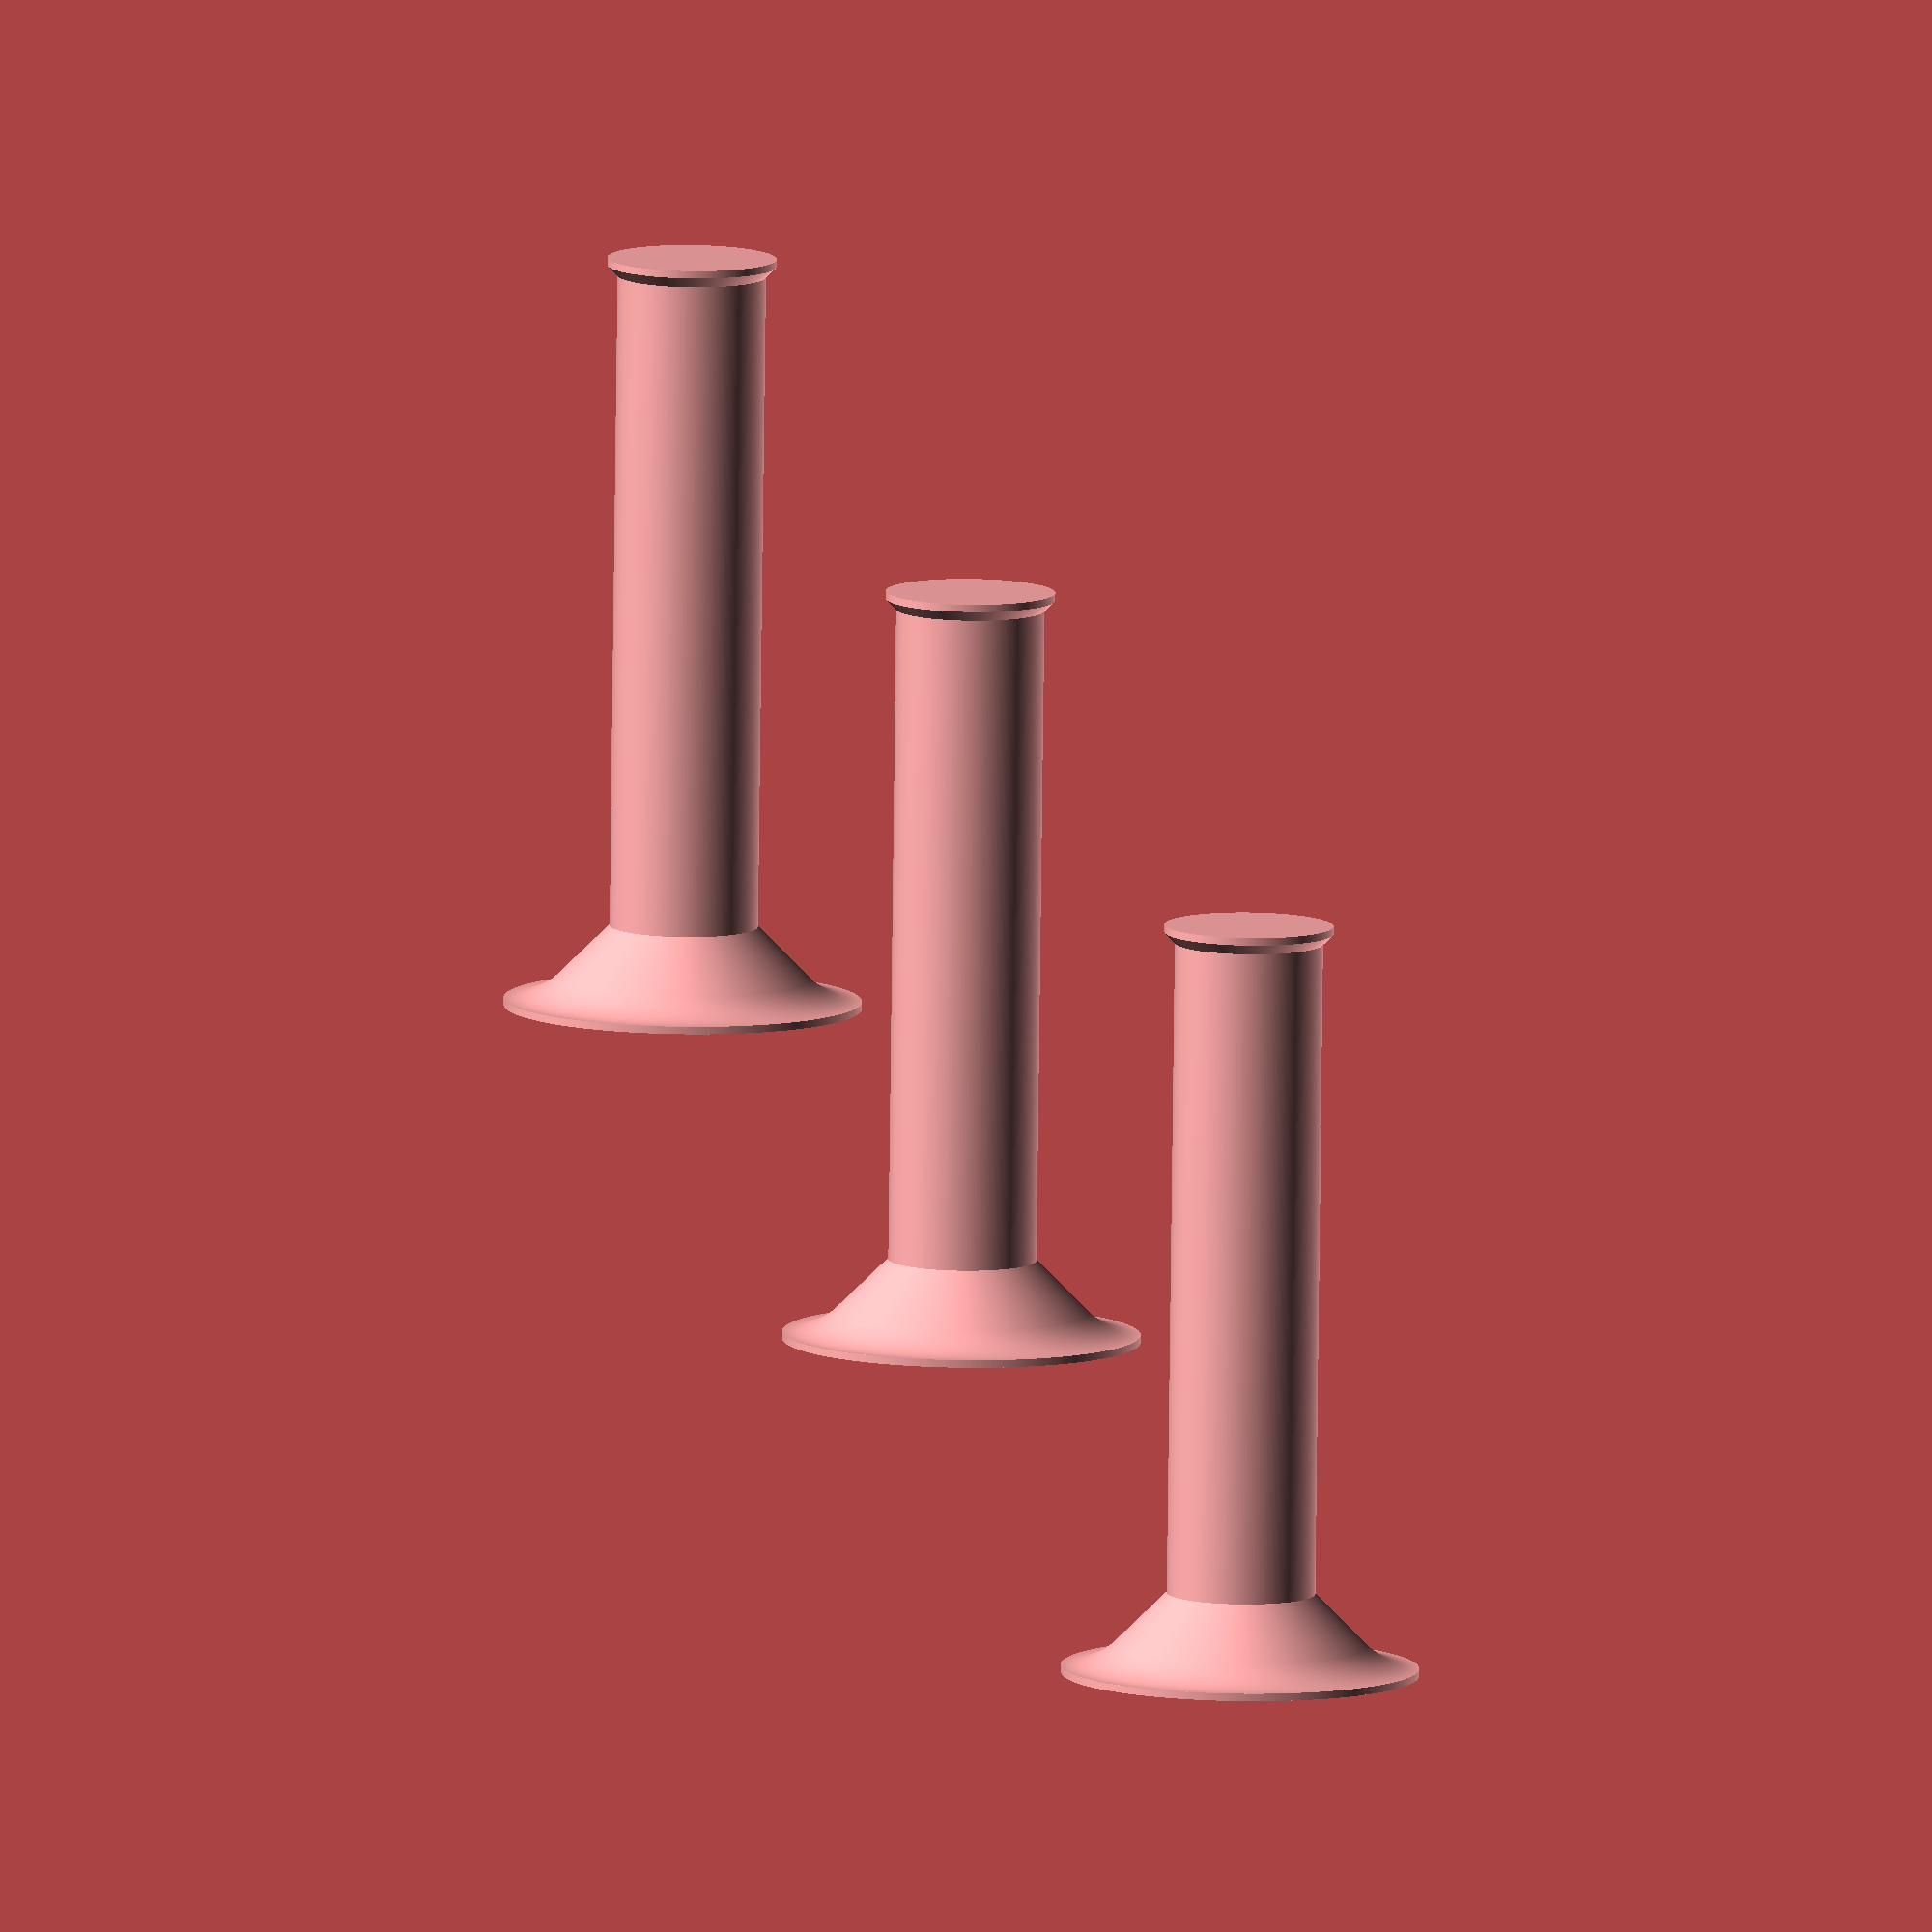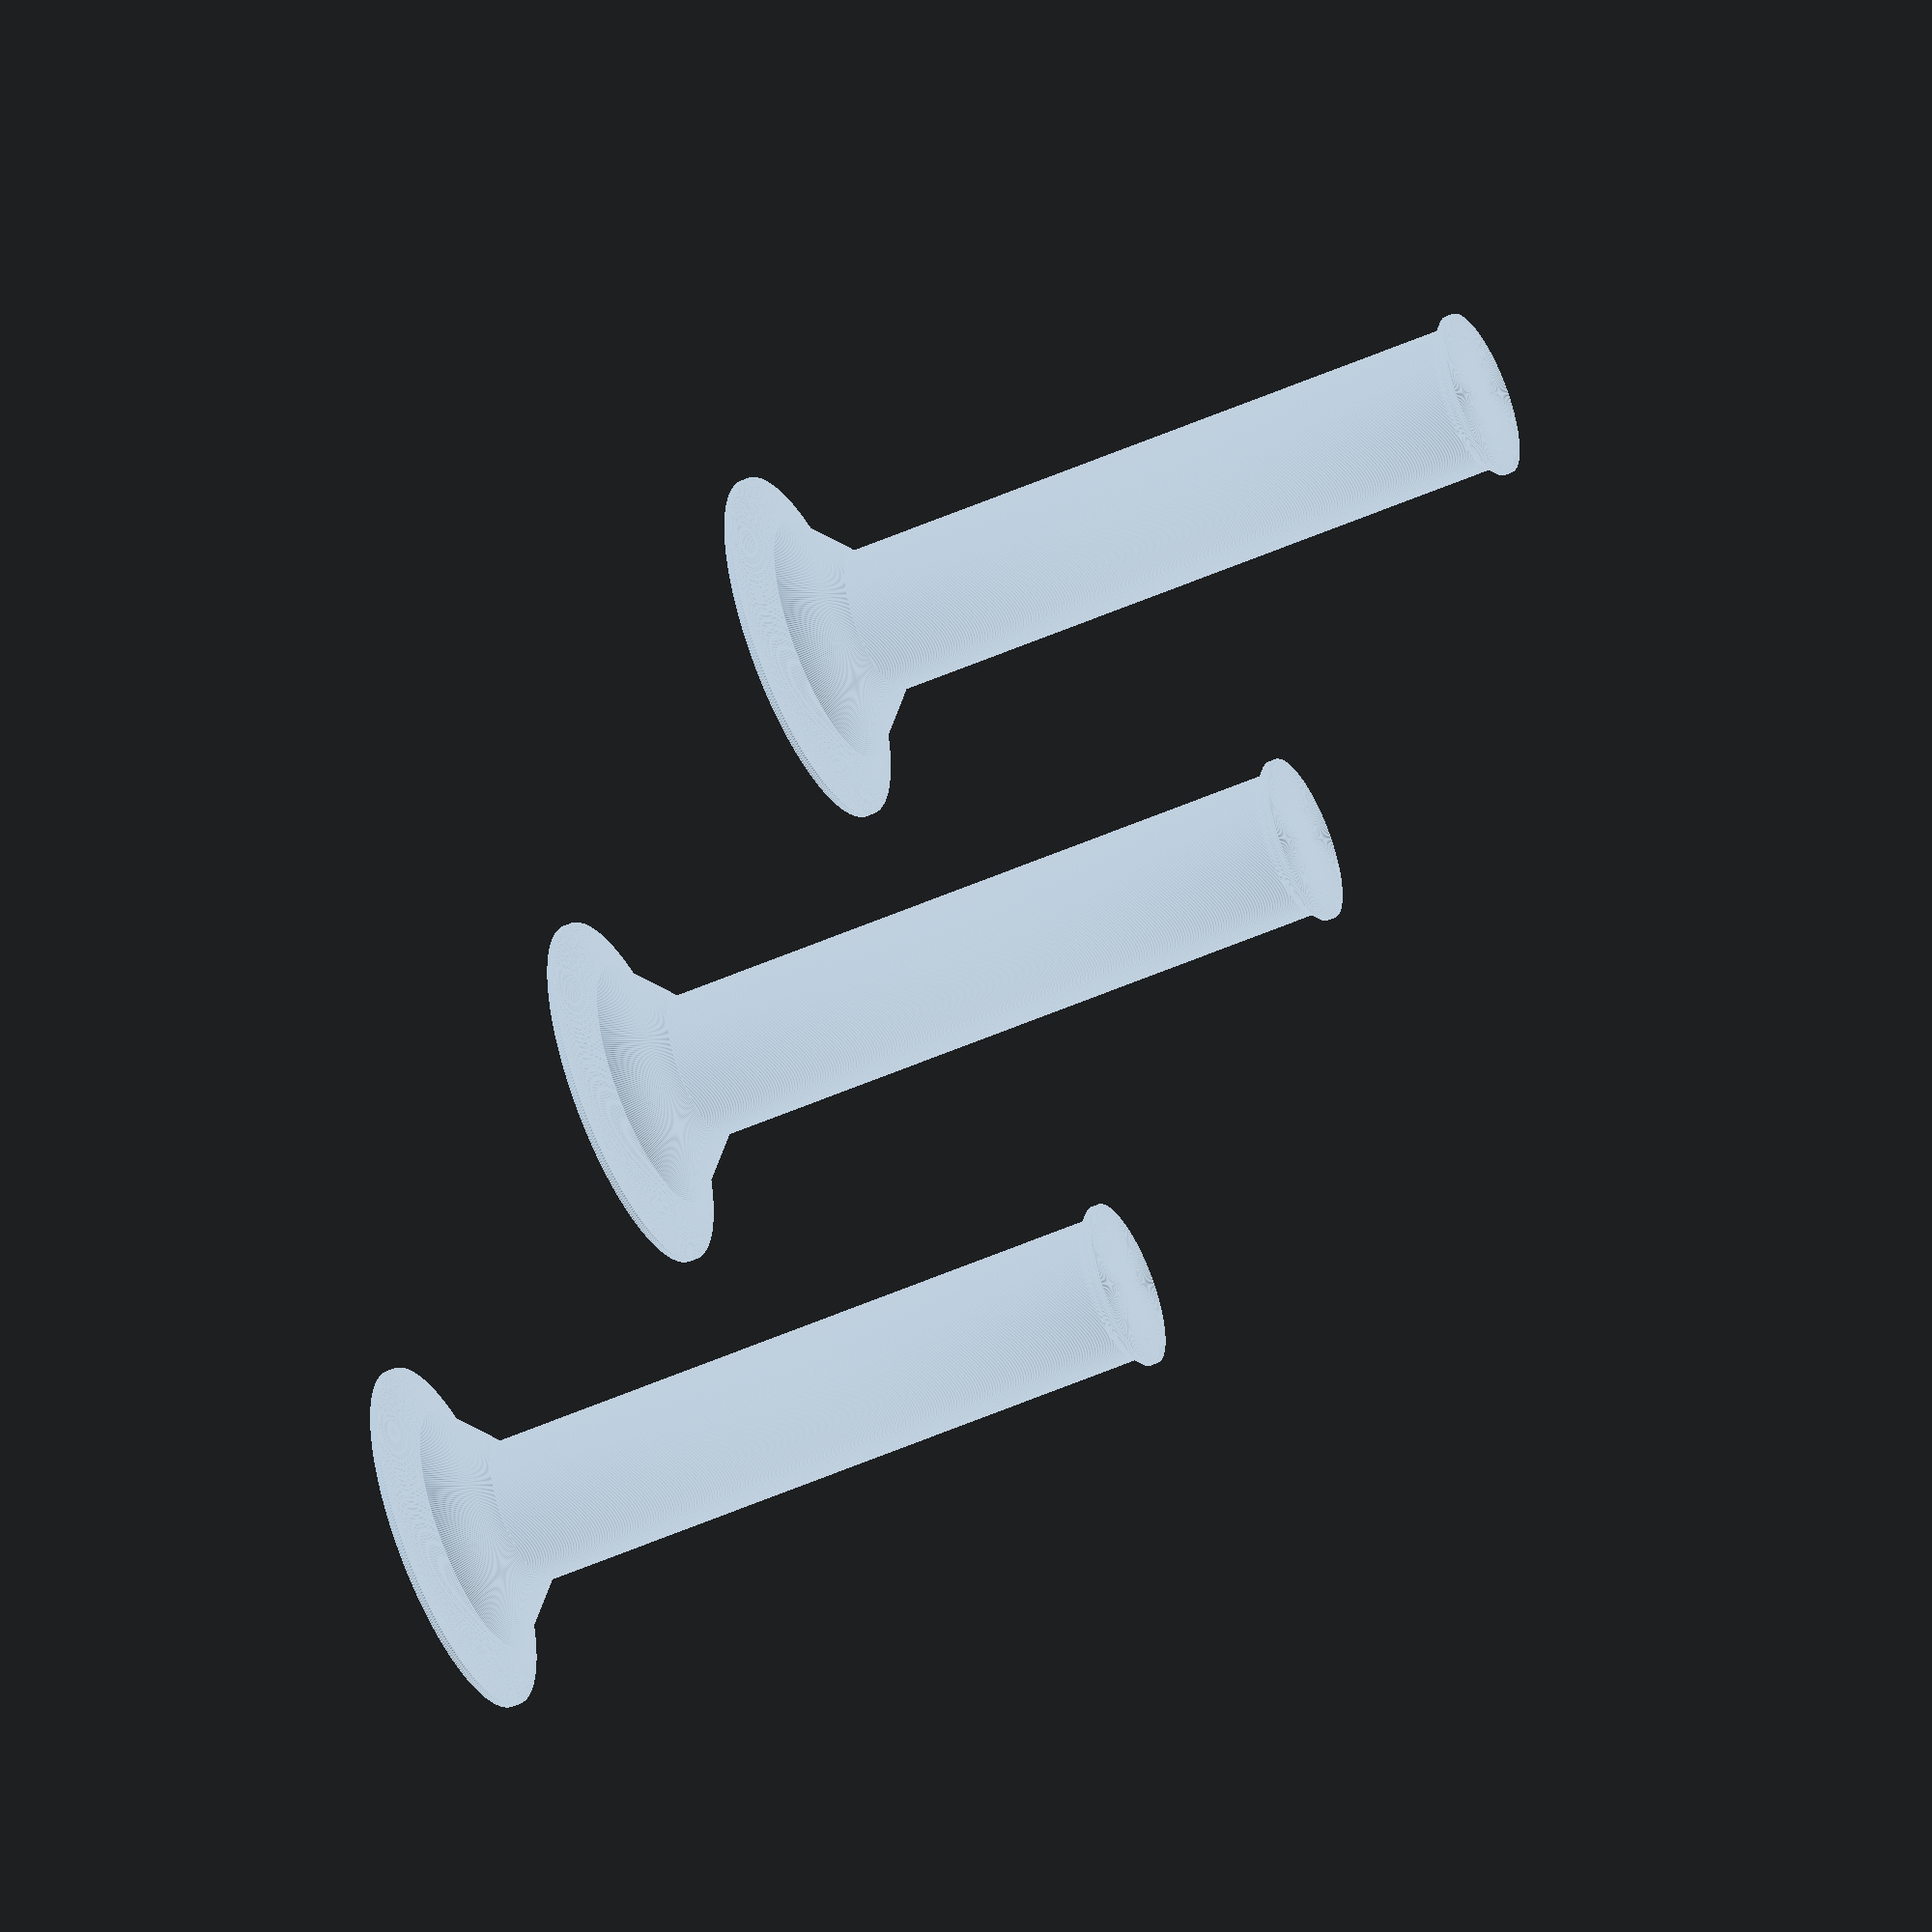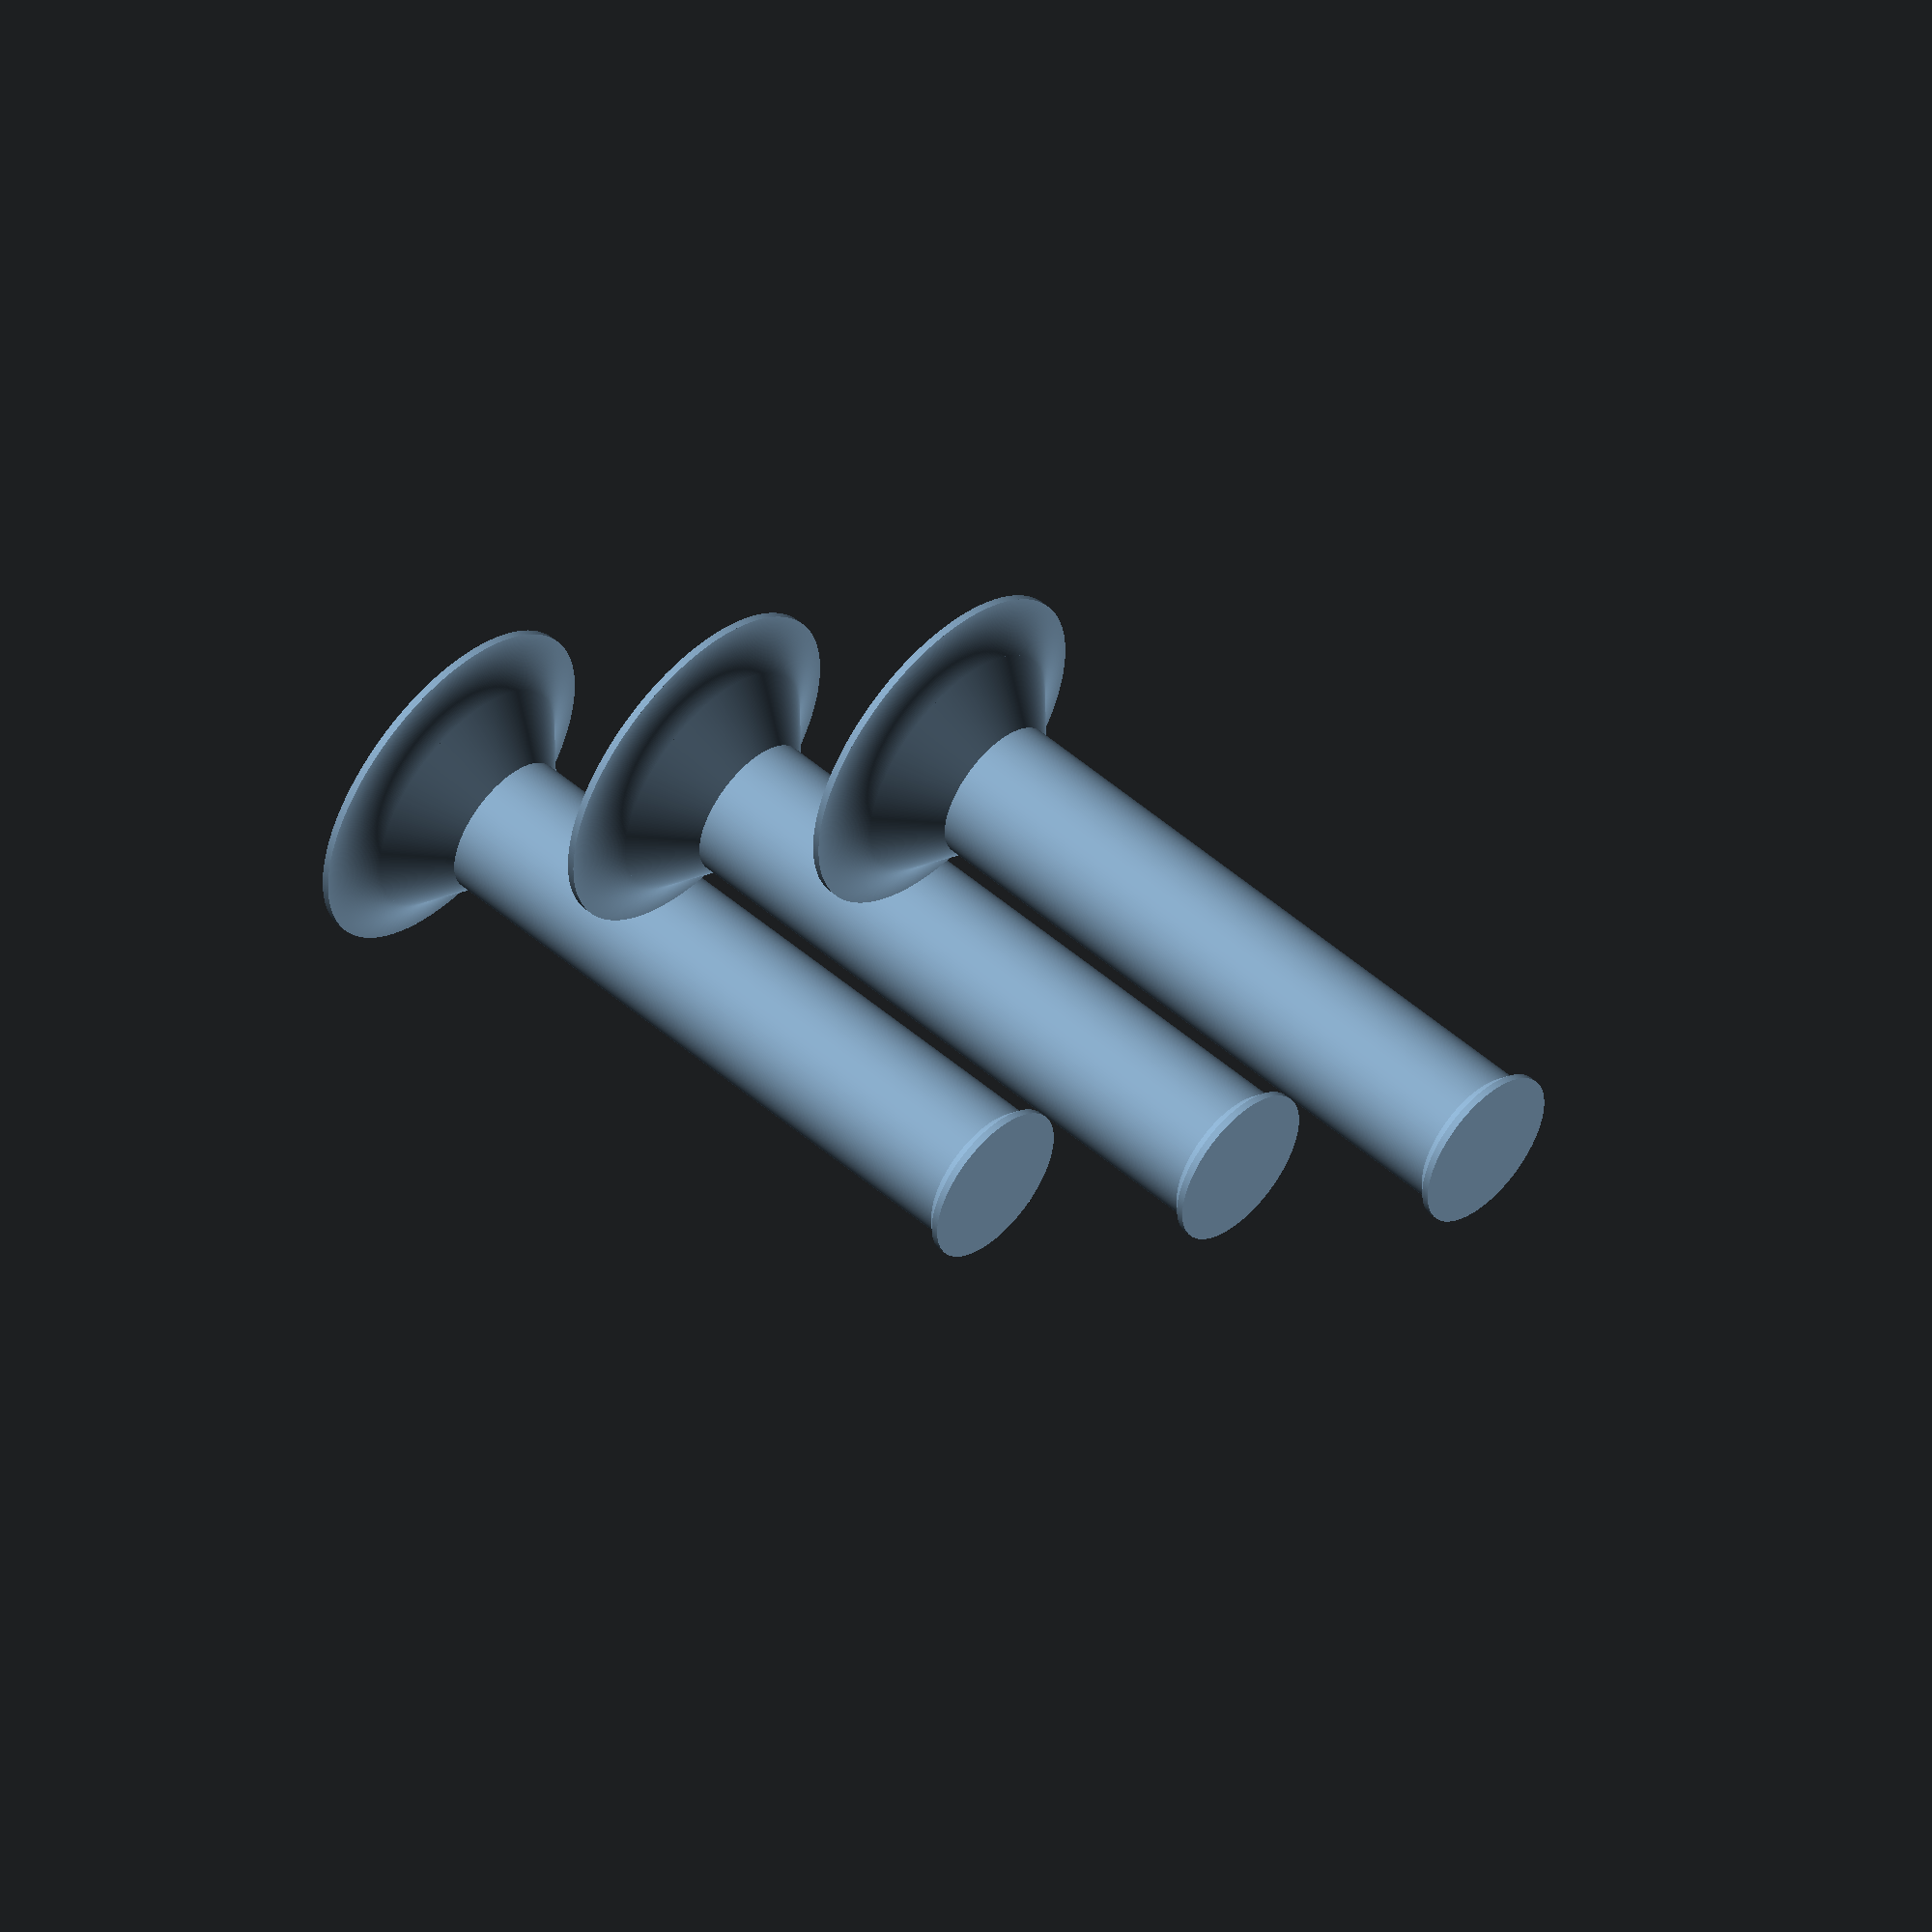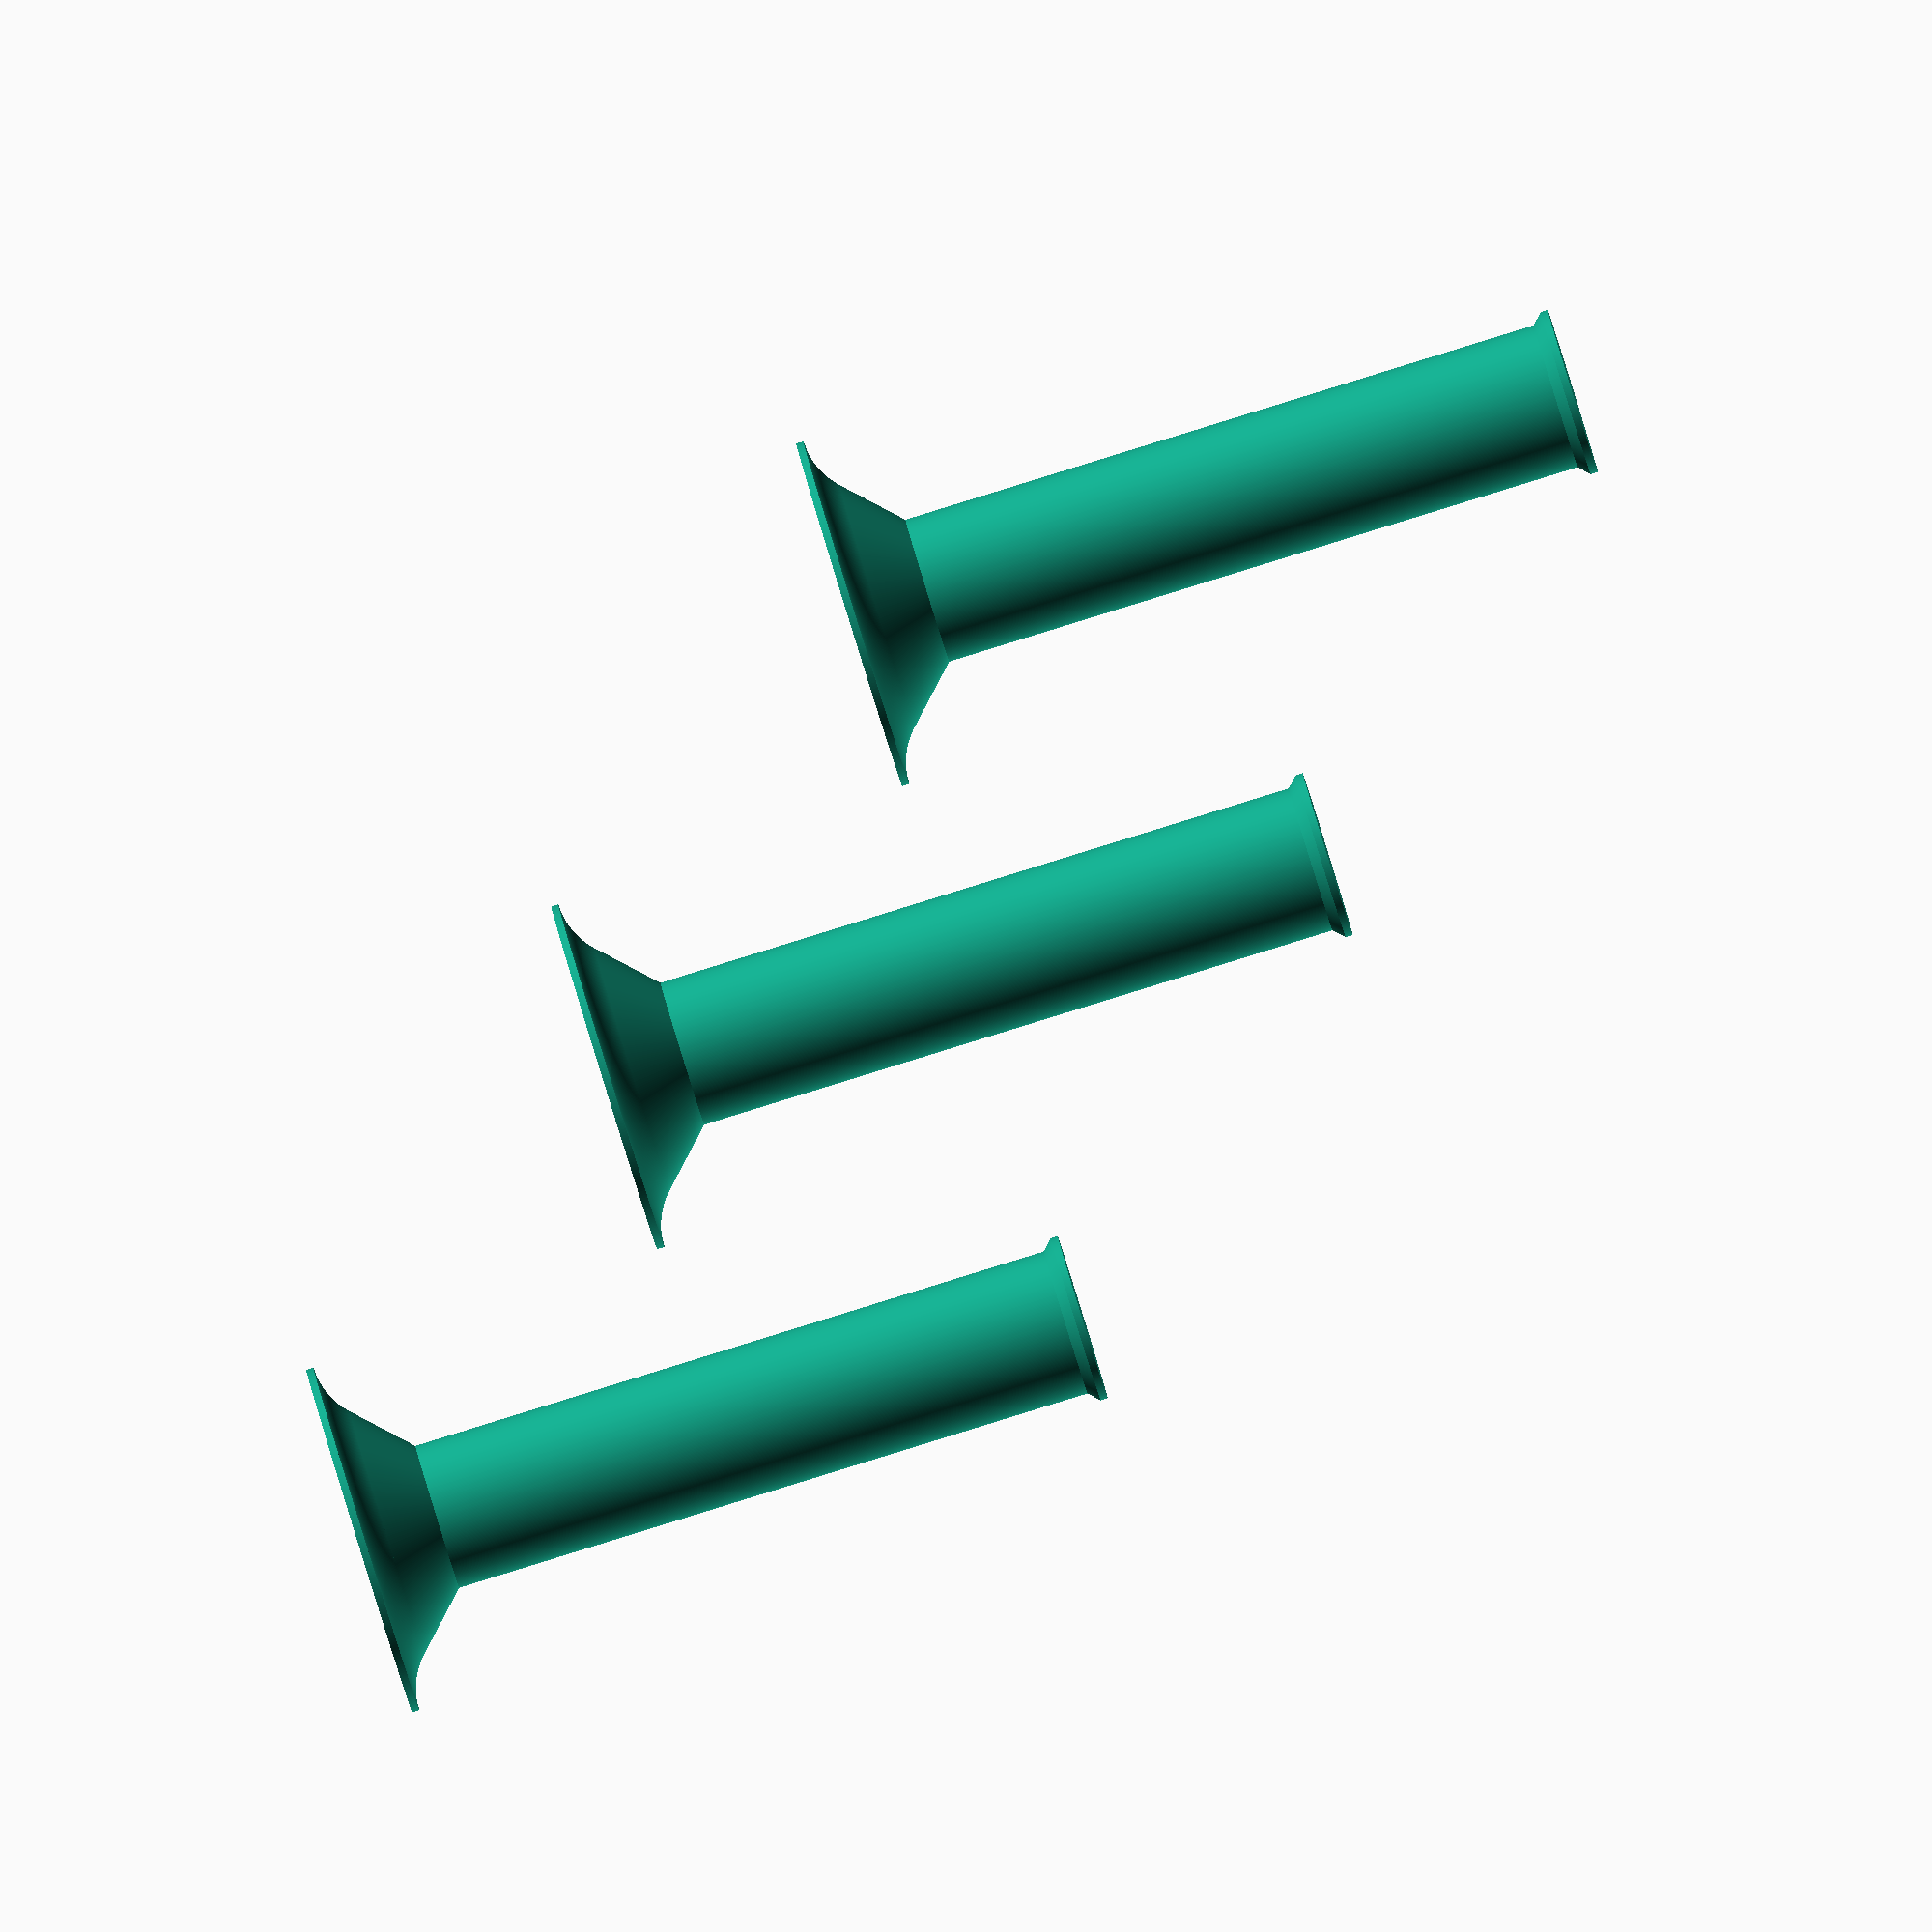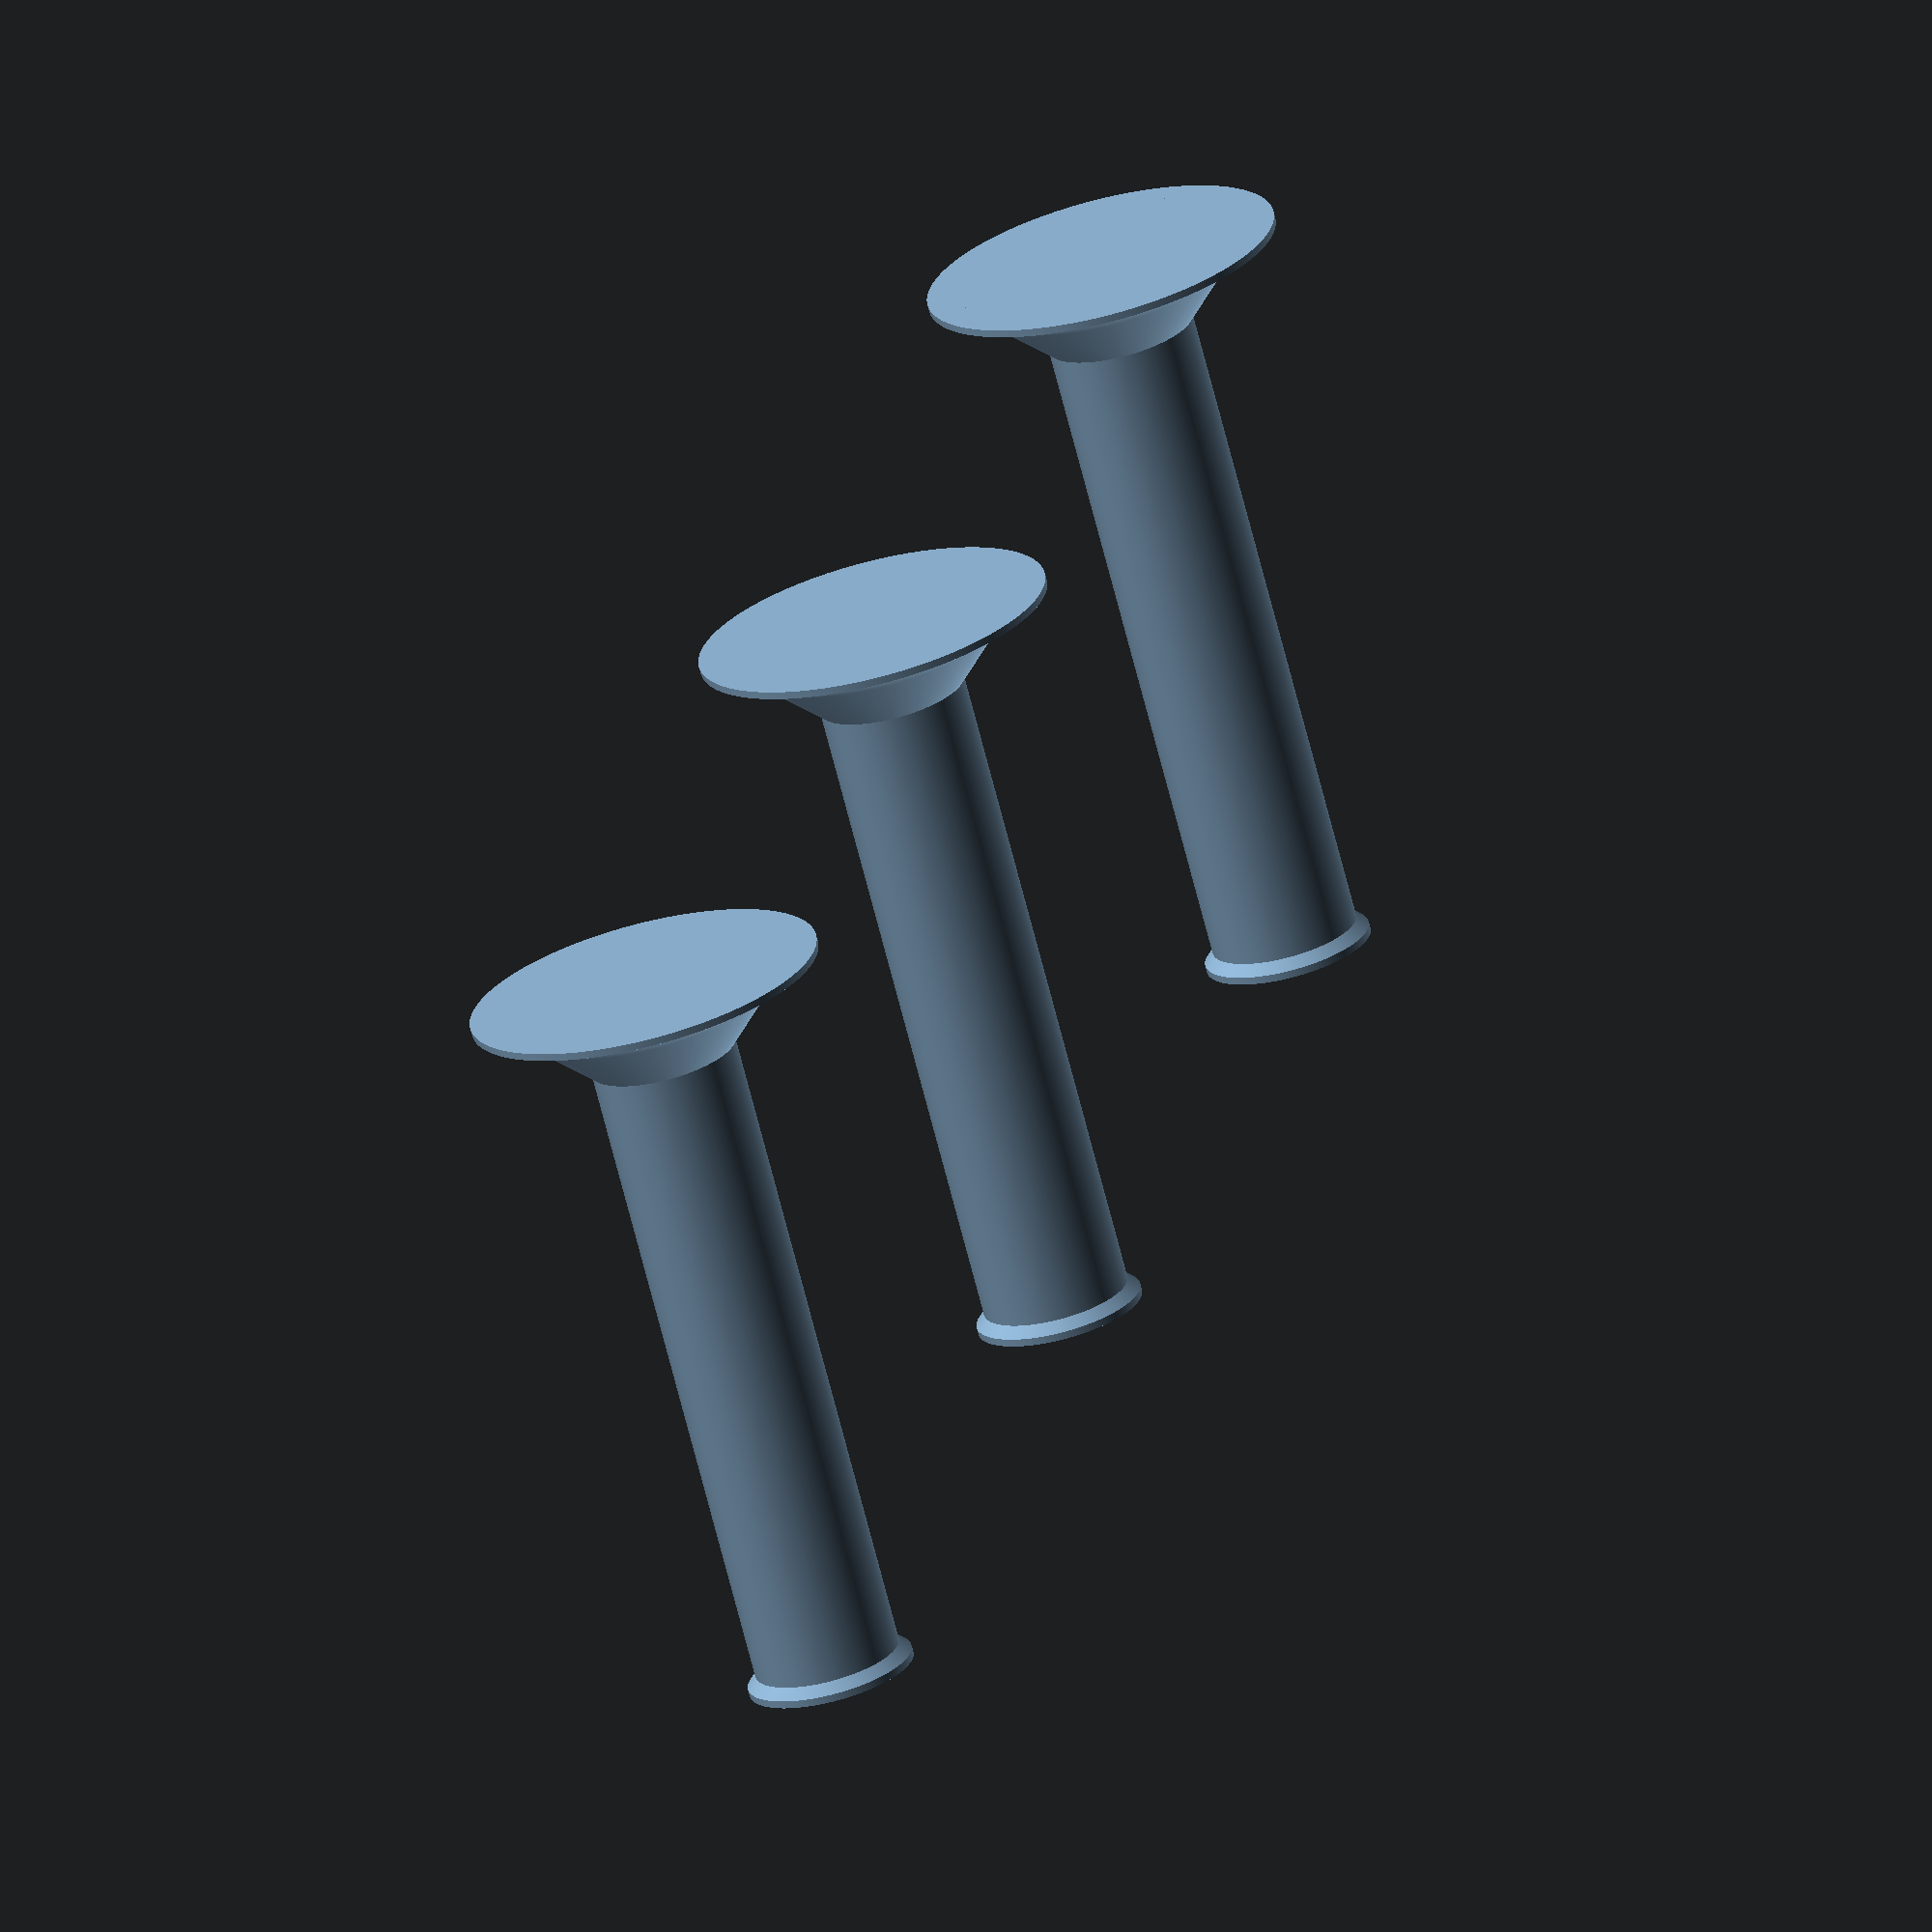
<openscad>
// Unit of length: Unit.MM
$fn = 360;
$vpr = [90.0, 0.0, 0.0];

union()
{
   rotate_extrude(angle = 360.0)
   {
      difference()
      {
         union()
         {
            polygon(points = [[0.0, -10.1], [0.0, -10.0], [0.0, 0.0], [0.0, 0.1], [2.0, 0.1], [2.0, 0.0], [1.0, -1.0], [1.0, -10.0], [1.0, -10.1]]);
            polygon(points = [[0.0, -10.1], [0.0, -10.0], [0.0, 0.0], [0.0, 0.1], [2.0, 0.1], [2.0, 0.0], [1.0, -1.0], [1.0, -10.0], [1.0, -10.1]]);
            translate(v = [2.0, 0.0])
            {
               rotate(a = 22.5)
               {
                  difference()
                  {
                     polygon(points = [[0.0, 0.1082], [0.421, -0.0661], [0.3827, -0.1585], [-0.3827, -0.1585], [-0.421, -0.0661]], convexity = 2);
                     translate(v = [0.0, -1.0824])
                     {
                        circle(d = 2.0, $fn = 360);
                     }
                  }
               }
            }
            translate(v = [1.0, -10.0])
            {
               polygon(points = [[-0.1, -0.1], [-0.1, 0.1414], [0.0, 0.1414], [0.1414, 0.0], [0.1414, -0.1]]);
            }
         }
         translate(v = [-2.1, -0.1])
         {
            polygon(points = [[-0.1, -0.1], [-0.1, 10.3], [2.1, 10.3], [2.1, 10.2], [2.1, 0.0], [2.1, -0.1]]);
         }
      }
   }
   translate(v = [5.0, 0.0, 0.0])
   {
      rotate_extrude(angle = 360.0)
      {
         difference()
         {
            union()
            {
               polygon(points = [[0.0, -5.1], [0.0, -5.0], [0.0, 5.0], [0.0, 5.1], [2.0, 5.1], [2.0, 5.0], [1.0, 4.0], [1.0, -5.0], [1.0, -5.1]]);
               polygon(points = [[0.0, -5.1], [0.0, -5.0], [0.0, 5.0], [0.0, 5.1], [2.0, 5.1], [2.0, 5.0], [1.0, 4.0], [1.0, -5.0], [1.0, -5.1]]);
               translate(v = [2.0, 5.0])
               {
                  rotate(a = 22.5)
                  {
                     difference()
                     {
                        polygon(points = [[0.0, 0.1082], [0.421, -0.0661], [0.3827, -0.1585], [-0.3827, -0.1585], [-0.421, -0.0661]], convexity = 2);
                        translate(v = [0.0, -1.0824])
                        {
                           circle(d = 2.0, $fn = 360);
                        }
                     }
                  }
               }
               translate(v = [1.0, -5.0])
               {
                  polygon(points = [[-0.1, -0.1], [-0.1, 0.1414], [0.0, 0.1414], [0.1414, 0.0], [0.1414, -0.1]]);
               }
            }
            translate(v = [-2.1, -0.1])
            {
               polygon(points = [[-0.1, -0.1], [-0.1, 10.3], [2.1, 10.3], [2.1, 10.2], [2.1, 0.0], [2.1, -0.1]]);
            }
         }
      }
   }
   translate(v = [10.0, 0.0, 0.0])
   {
      rotate_extrude(angle = 360.0)
      {
         difference()
         {
            union()
            {
               polygon(points = [[0.0, -0.1], [0.0, 0.0], [0.0, 10.0], [0.0, 10.1], [2.0, 10.1], [2.0, 10.0], [1.0, 9.0], [1.0, 0.0], [1.0, -0.1]]);
               polygon(points = [[0.0, -0.1], [0.0, 0.0], [0.0, 10.0], [0.0, 10.1], [2.0, 10.1], [2.0, 10.0], [1.0, 9.0], [1.0, 0.0], [1.0, -0.1]]);
               translate(v = [2.0, 10.0])
               {
                  rotate(a = 22.5)
                  {
                     difference()
                     {
                        polygon(points = [[0.0, 0.1082], [0.421, -0.0661], [0.3827, -0.1585], [-0.3827, -0.1585], [-0.421, -0.0661]], convexity = 2);
                        translate(v = [0.0, -1.0824])
                        {
                           circle(d = 2.0, $fn = 360);
                        }
                     }
                  }
               }
               translate(v = [1.0, 0.0])
               {
                  polygon(points = [[-0.1, -0.1], [-0.1, 0.1414], [0.0, 0.1414], [0.1414, 0.0], [0.1414, -0.1]]);
               }
            }
            translate(v = [-2.1, -0.1])
            {
               polygon(points = [[-0.1, -0.1], [-0.1, 10.3], [2.1, 10.3], [2.1, 10.2], [2.1, 0.0], [2.1, -0.1]]);
            }
         }
      }
   }
}

</openscad>
<views>
elev=261.2 azim=40.3 roll=0.7 proj=o view=wireframe
elev=49.0 azim=159.5 roll=116.5 proj=o view=edges
elev=309.4 azim=95.4 roll=133.5 proj=o view=solid
elev=88.1 azim=182.9 roll=107.2 proj=o view=solid
elev=70.7 azim=26.8 roll=14.4 proj=o view=wireframe
</views>
